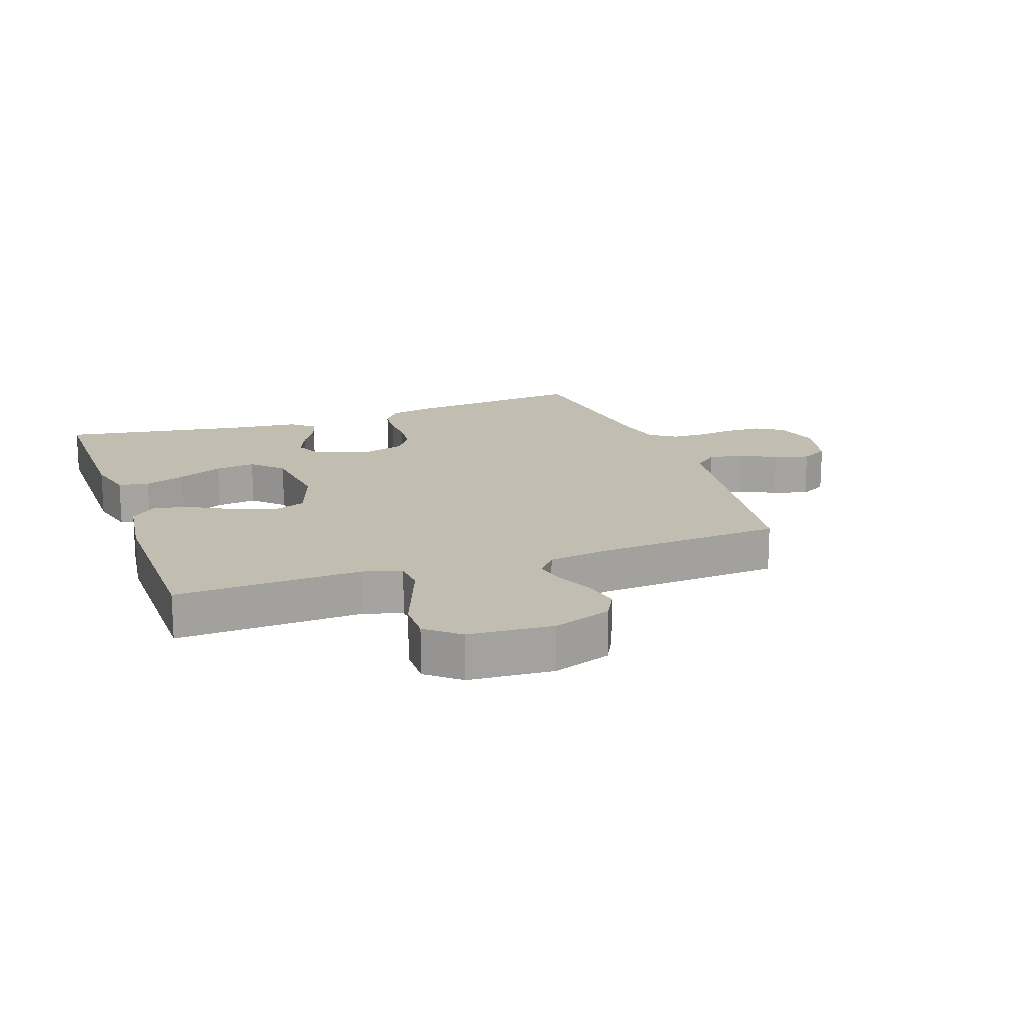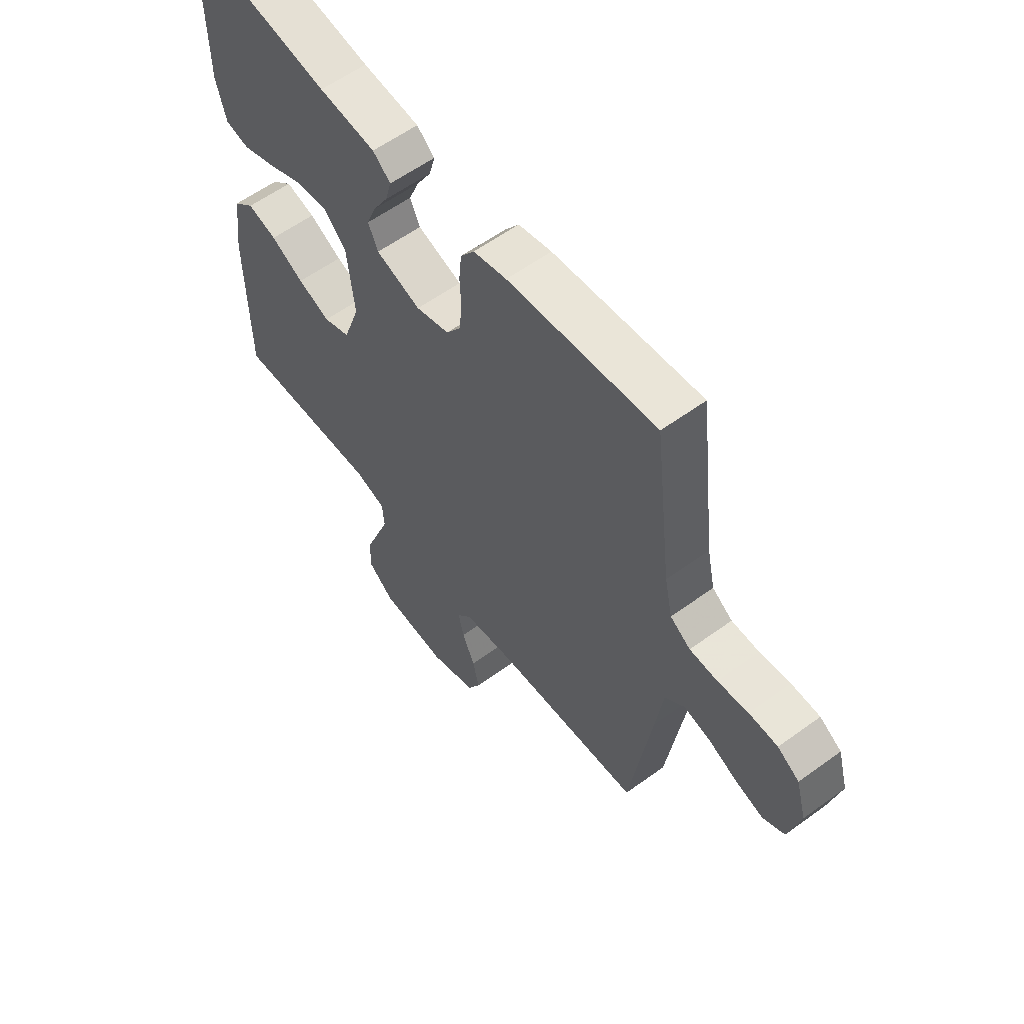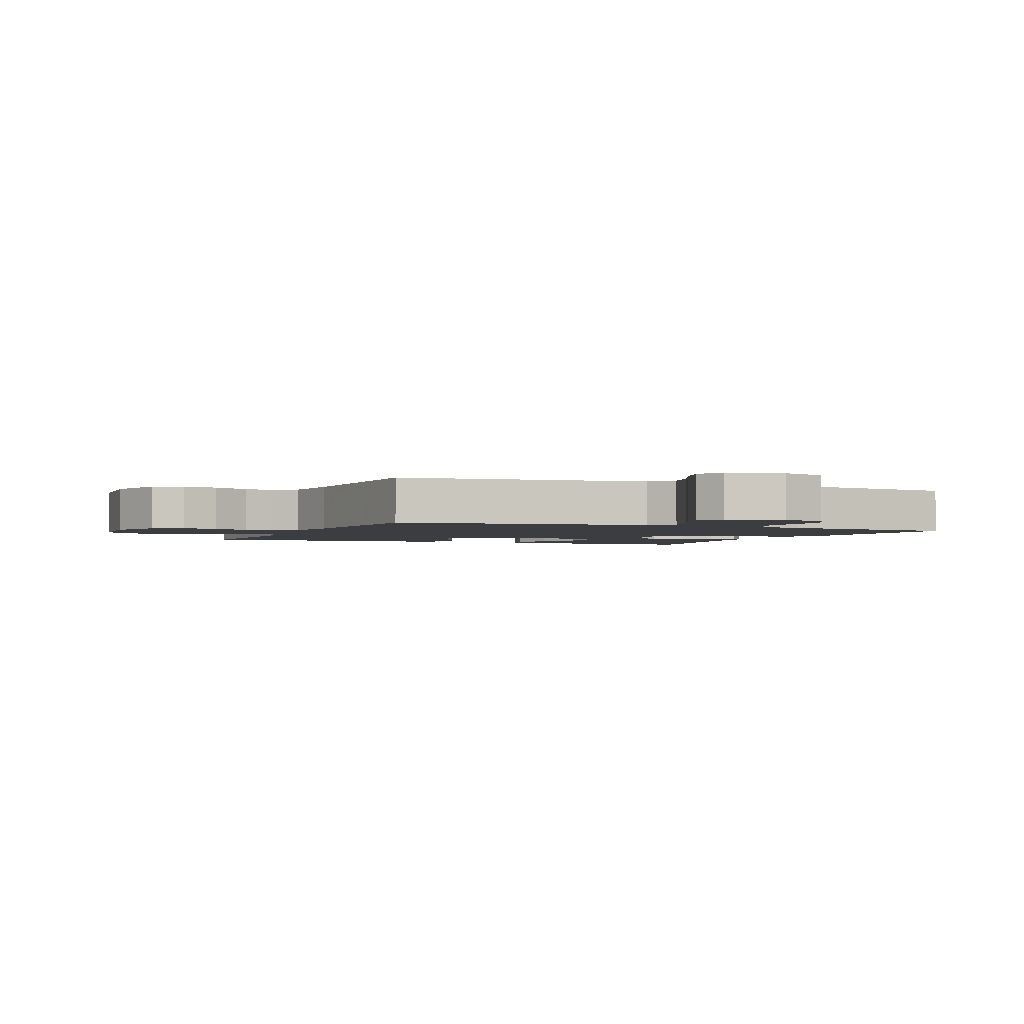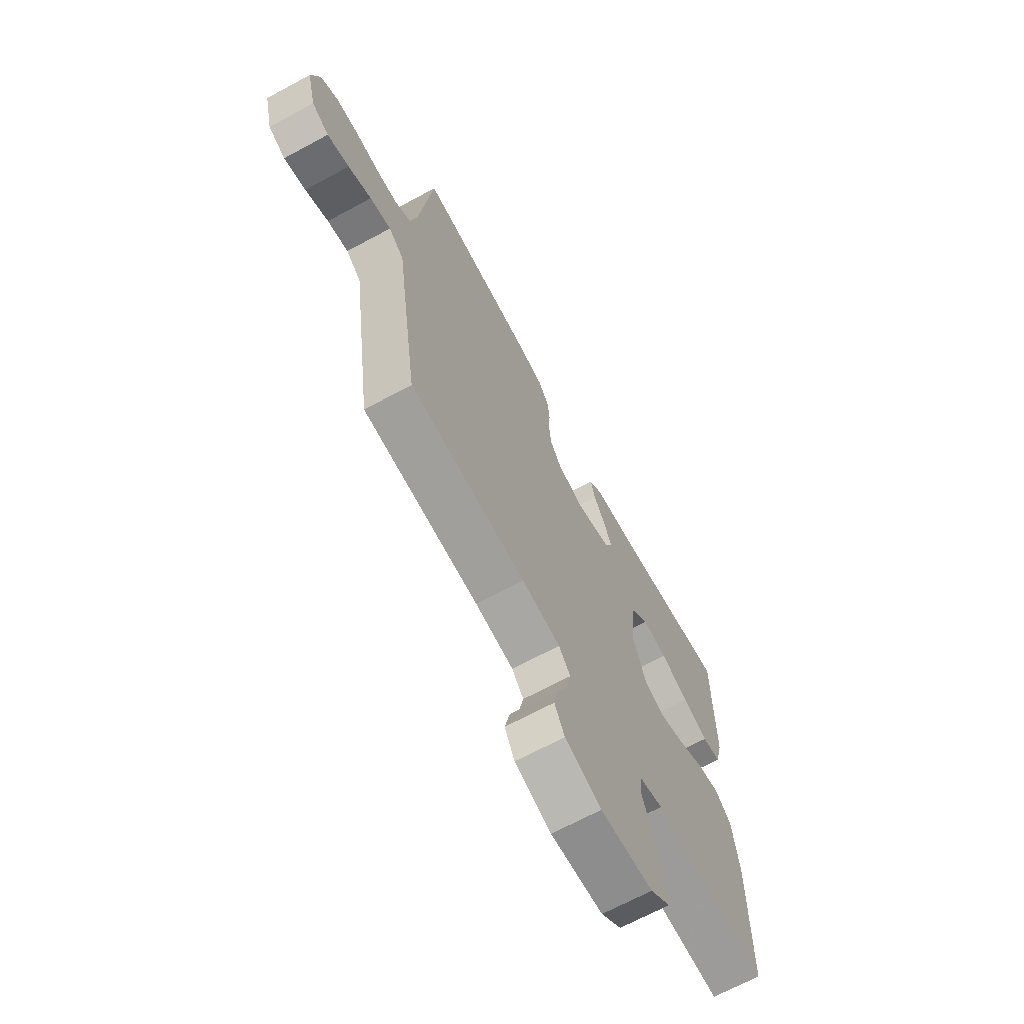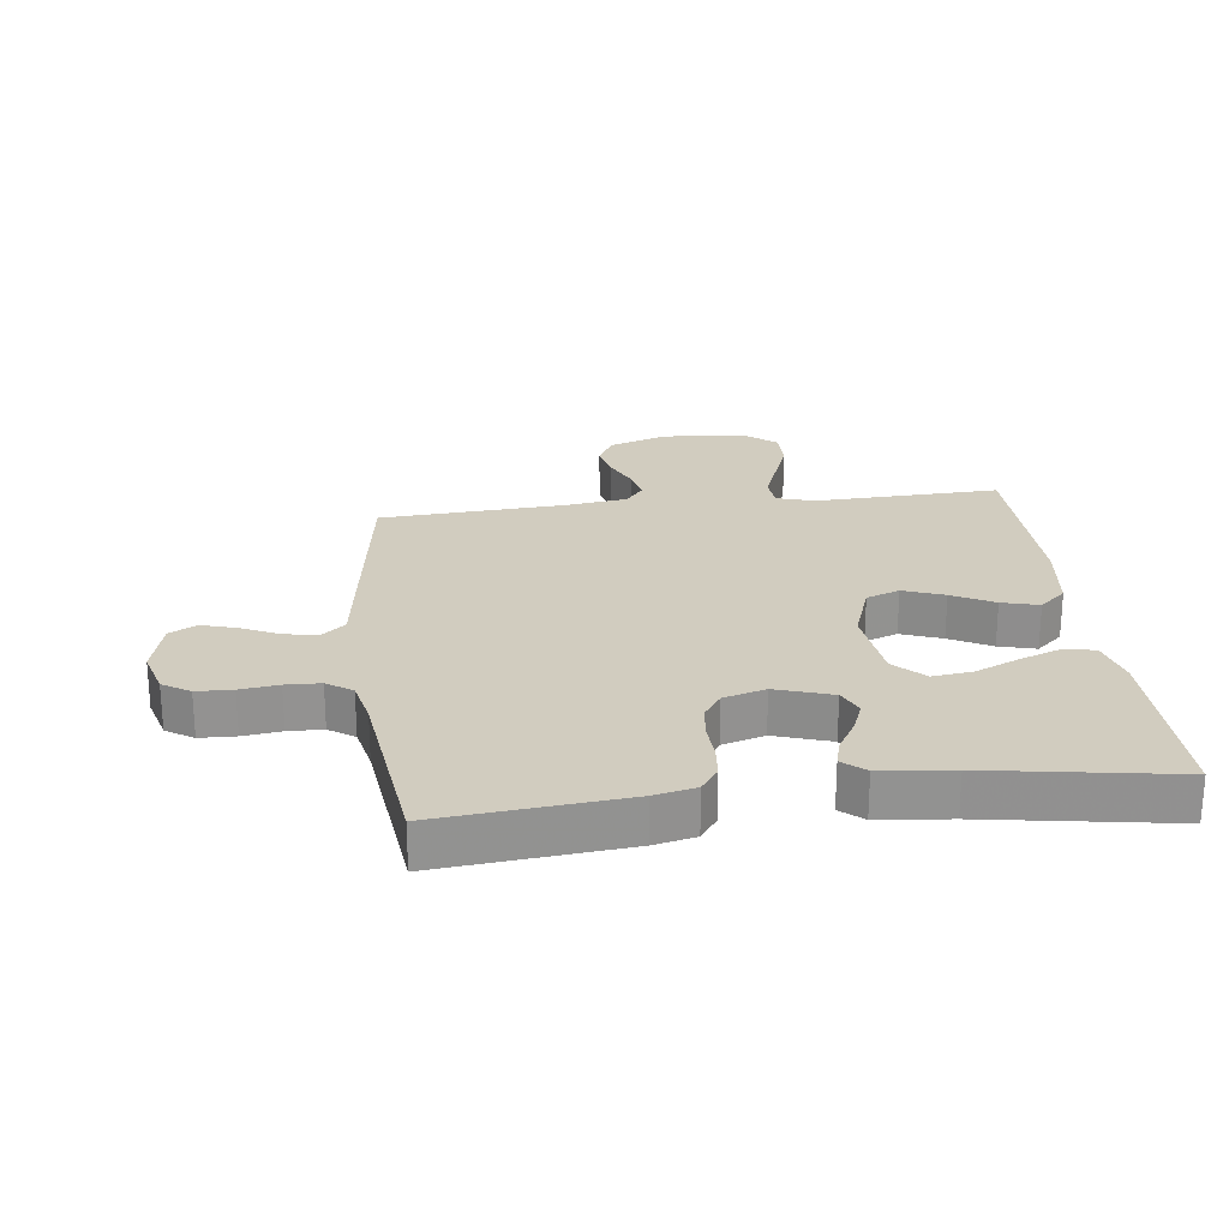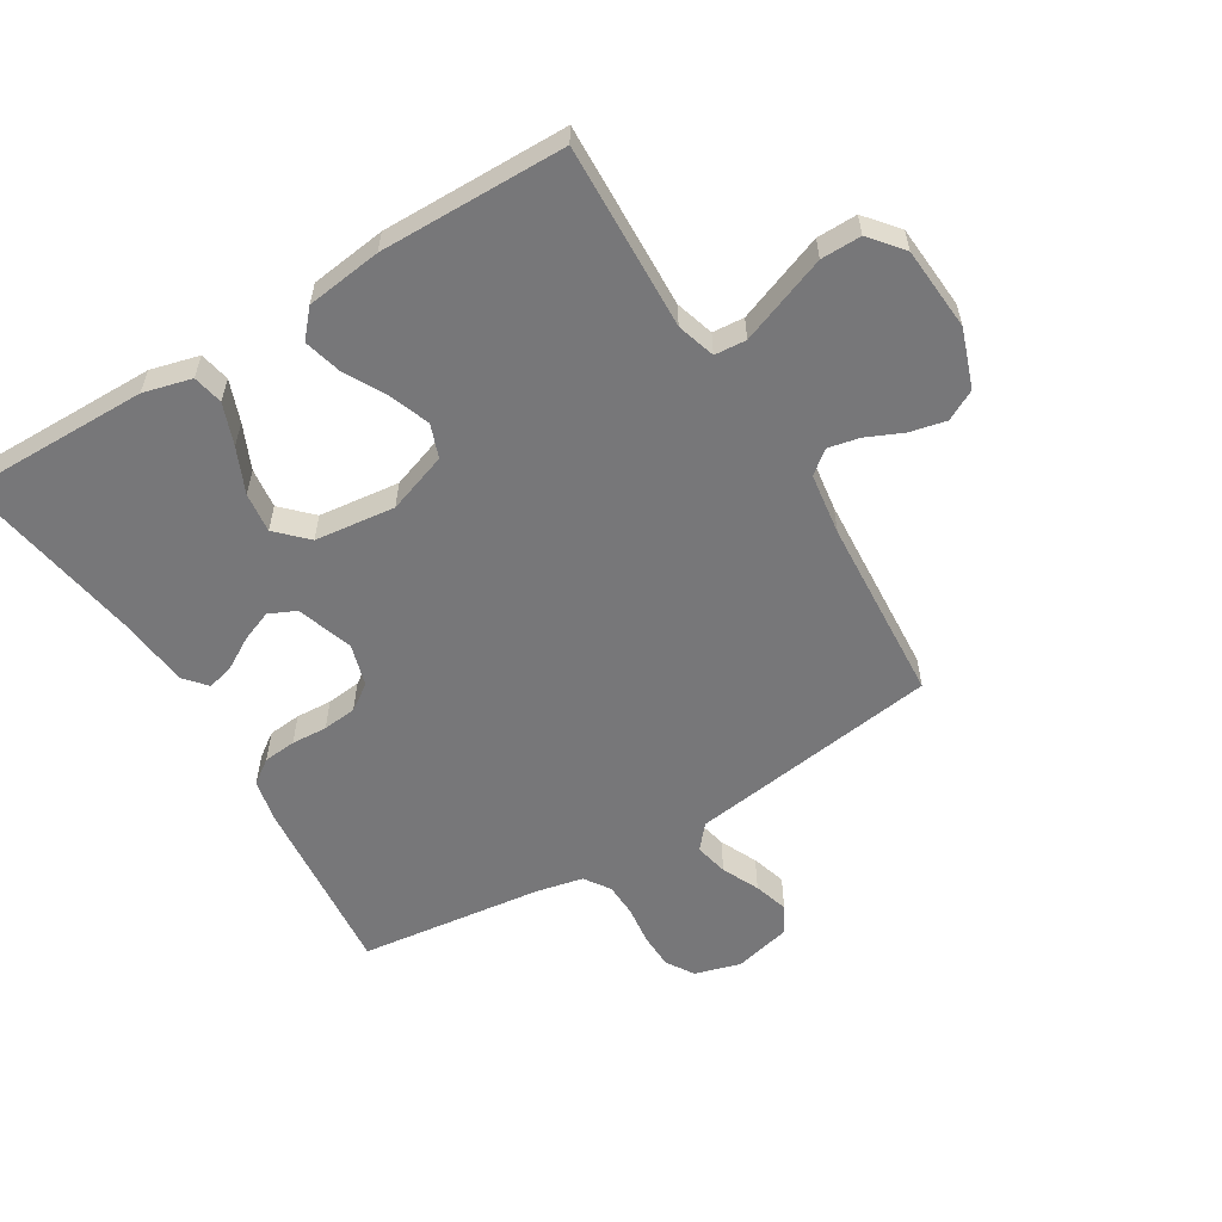
<metadata>
{"format":"obj","ext":"obj","renderer":"f3d","projection":"perspective","resolution":1024,"background":"white","views":[{"elev":17.0,"azim":160.5,"up":"+Y"},{"elev":58.8,"azim":-126.9,"up":"+Z"},{"elev":-2.4,"azim":-113.2,"up":"+Y"},{"elev":-68.2,"azim":-61.6,"up":"+Z"},{"elev":23.9,"azim":-7.0,"up":"+Y"},{"elev":-57.2,"azim":121.2,"up":"+Y"}]}
</metadata>
<code>
v 0.5 0.07 0.5
v 0.498 0.07 0.2
v 0.478 0.07 0.122
v 0.429 0.07 0.112
v 0.362 0.07 0.137
v 0.29 0.07 0.169
v 0.225 0.07 0.177
v 0.178 0.07 0.13
v 0.163 0.07 0
v 0.197 0.07 -0.097
v 0.251 0.07 -0.117
v 0.317 0.07 -0.092
v 0.384 0.07 -0.056
v 0.444 0.07 -0.04
v 0.487 0.07 -0.078
v 0.503 0.07 -0.2
v 0.5 0.07 -0.5
v 0.2 0.07 -0.489
v 0.138 0.07 -0.508
v 0.134 0.07 -0.559
v 0.16 0.07 -0.627
v 0.188 0.07 -0.701
v 0.189 0.07 -0.766
v 0.136 0.07 -0.81
v 0 0.07 -0.82
v -0.094 0.07 -0.787
v -0.12 0.07 -0.738
v -0.107 0.07 -0.68
v -0.081 0.07 -0.621
v -0.07 0.07 -0.57
v -0.1 0.07 -0.533
v -0.2 0.07 -0.519
v -0.5 0.07 -0.5
v -0.543 0.07 -0.2
v -0.558 0.07 -0.093
v -0.597 0.07 -0.06
v -0.651 0.07 -0.072
v -0.711 0.07 -0.1
v -0.767 0.07 -0.117
v -0.811 0.07 -0.093
v -0.834 0.07 0
v -0.813 0.07 0.074
v -0.769 0.07 0.102
v -0.711 0.07 0.104
v -0.649 0.07 0.096
v -0.593 0.07 0.098
v -0.552 0.07 0.126
v -0.536 0.07 0.2
v -0.5 0.07 0.5
v -0.2 0.07 0.471
v -0.133 0.07 0.456
v -0.105 0.07 0.417
v -0.1 0.07 0.364
v -0.103 0.07 0.306
v -0.097 0.07 0.251
v -0.068 0.07 0.209
v 0 0.07 0.189
v 0.091 0.07 0.219
v 0.111 0.07 0.263
v 0.091 0.07 0.313
v 0.061 0.07 0.364
v 0.049 0.07 0.408
v 0.085 0.07 0.439
v 0.2 0.07 0.451
v 0.5 0 0.5
v 0.498 0 0.2
v 0.478 0 0.122
v 0.429 0 0.112
v 0.362 0 0.137
v 0.29 0 0.169
v 0.225 0 0.177
v 0.178 0 0.13
v 0.163 0 0
v 0.197 0 -0.097
v 0.251 0 -0.117
v 0.317 0 -0.092
v 0.384 0 -0.056
v 0.444 0 -0.04
v 0.487 0 -0.078
v 0.503 0 -0.2
v 0.5 0 -0.5
v 0.2 0 -0.489
v 0.138 0 -0.508
v 0.134 0 -0.559
v 0.16 0 -0.627
v 0.188 0 -0.701
v 0.189 0 -0.766
v 0.136 0 -0.81
v 0 0 -0.82
v -0.094 0 -0.787
v -0.12 0 -0.738
v -0.107 0 -0.68
v -0.081 0 -0.621
v -0.07 0 -0.57
v -0.1 0 -0.533
v -0.2 0 -0.519
v -0.5 0 -0.5
v -0.543 0 -0.2
v -0.558 0 -0.093
v -0.597 0 -0.06
v -0.651 0 -0.072
v -0.711 0 -0.1
v -0.767 0 -0.117
v -0.811 0 -0.093
v -0.834 0 0
v -0.813 0 0.074
v -0.769 0 0.102
v -0.711 0 0.104
v -0.649 0 0.096
v -0.593 0 0.098
v -0.552 0 0.126
v -0.536 0 0.2
v -0.5 0 0.5
v -0.2 0 0.471
v -0.133 0 0.456
v -0.105 0 0.417
v -0.1 0 0.364
v -0.103 0 0.306
v -0.097 0 0.251
v -0.068 0 0.209
v 0 0 0.189
v 0.091 0 0.219
v 0.111 0 0.263
v 0.091 0 0.313
v 0.061 0 0.364
v 0.049 0 0.408
v 0.085 0 0.439
v 0.2 0 0.451
f 62 63 64
f 61 62 64
f 60 61 64
f 4 5 6
f 3 4 6
f 2 3 6
f 1 2 6
f 64 1 6
f 60 64 6
f 59 60 6
f 58 59 6 7
f 57 58 7 8
f 56 57 8 9
f 52 53 54
f 51 52 54
f 50 51 54
f 49 50 54
f 48 49 54
f 47 48 54 55
f 46 47 55 56
f 43 44 45
f 42 43 45
f 41 42 45
f 40 41 45
f 39 40 45
f 38 39 45
f 37 38 45
f 36 37 45 46
f 56 9 10
f 46 56 10
f 36 46 10
f 35 36 10
f 35 10 11
f 34 35 11
f 33 34 11
f 32 33 11
f 27 28 29
f 26 27 29
f 25 26 29
f 24 25 29
f 23 24 29
f 22 23 29
f 21 22 29
f 20 21 29
f 19 20 29 30
f 18 19 30 31
f 16 17 18
f 15 16 18
f 14 15 18
f 13 14 18
f 12 13 18
f 18 31 32
f 12 18 32
f 11 12 32
f 128 127 126
f 128 126 125
f 128 125 124
f 70 69 68
f 70 68 67
f 70 67 66
f 70 66 65
f 70 65 128
f 70 128 124
f 70 124 123
f 71 70 123 122
f 72 71 122 121
f 73 72 121 120
f 118 117 116
f 118 116 115
f 118 115 114
f 118 114 113
f 118 113 112
f 119 118 112 111
f 120 119 111 110
f 109 108 107
f 109 107 106
f 109 106 105
f 109 105 104
f 109 104 103
f 109 103 102
f 109 102 101
f 110 109 101 100
f 74 73 120
f 74 120 110
f 74 110 100
f 74 100 99
f 75 74 99
f 75 99 98
f 75 98 97
f 75 97 96
f 93 92 91
f 93 91 90
f 93 90 89
f 93 89 88
f 93 88 87
f 93 87 86
f 93 86 85
f 93 85 84
f 94 93 84 83
f 95 94 83 82
f 82 81 80
f 82 80 79
f 82 79 78
f 82 78 77
f 82 77 76
f 96 95 82
f 96 82 76
f 96 76 75
f 1 65 66 2
f 2 66 67 3
f 3 67 68 4
f 4 68 69 5
f 5 69 70 6
f 6 70 71 7
f 7 71 72 8
f 8 72 73 9
f 9 73 74 10
f 10 74 75 11
f 11 75 76 12
f 12 76 77 13
f 13 77 78 14
f 14 78 79 15
f 15 79 80 16
f 16 80 81 17
f 17 81 82 18
f 18 82 83 19
f 19 83 84 20
f 20 84 85 21
f 21 85 86 22
f 22 86 87 23
f 23 87 88 24
f 24 88 89 25
f 25 89 90 26
f 26 90 91 27
f 27 91 92 28
f 28 92 93 29
f 29 93 94 30
f 30 94 95 31
f 31 95 96 32
f 32 96 97 33
f 33 97 98 34
f 34 98 99 35
f 35 99 100 36
f 36 100 101 37
f 37 101 102 38
f 38 102 103 39
f 39 103 104 40
f 40 104 105 41
f 41 105 106 42
f 42 106 107 43
f 43 107 108 44
f 44 108 109 45
f 45 109 110 46
f 46 110 111 47
f 47 111 112 48
f 48 112 113 49
f 49 113 114 50
f 50 114 115 51
f 51 115 116 52
f 52 116 117 53
f 53 117 118 54
f 54 118 119 55
f 55 119 120 56
f 56 120 121 57
f 57 121 122 58
f 58 122 123 59
f 59 123 124 60
f 60 124 125 61
f 61 125 126 62
f 62 126 127 63
f 63 127 128 64
f 64 128 65 1

</code>
